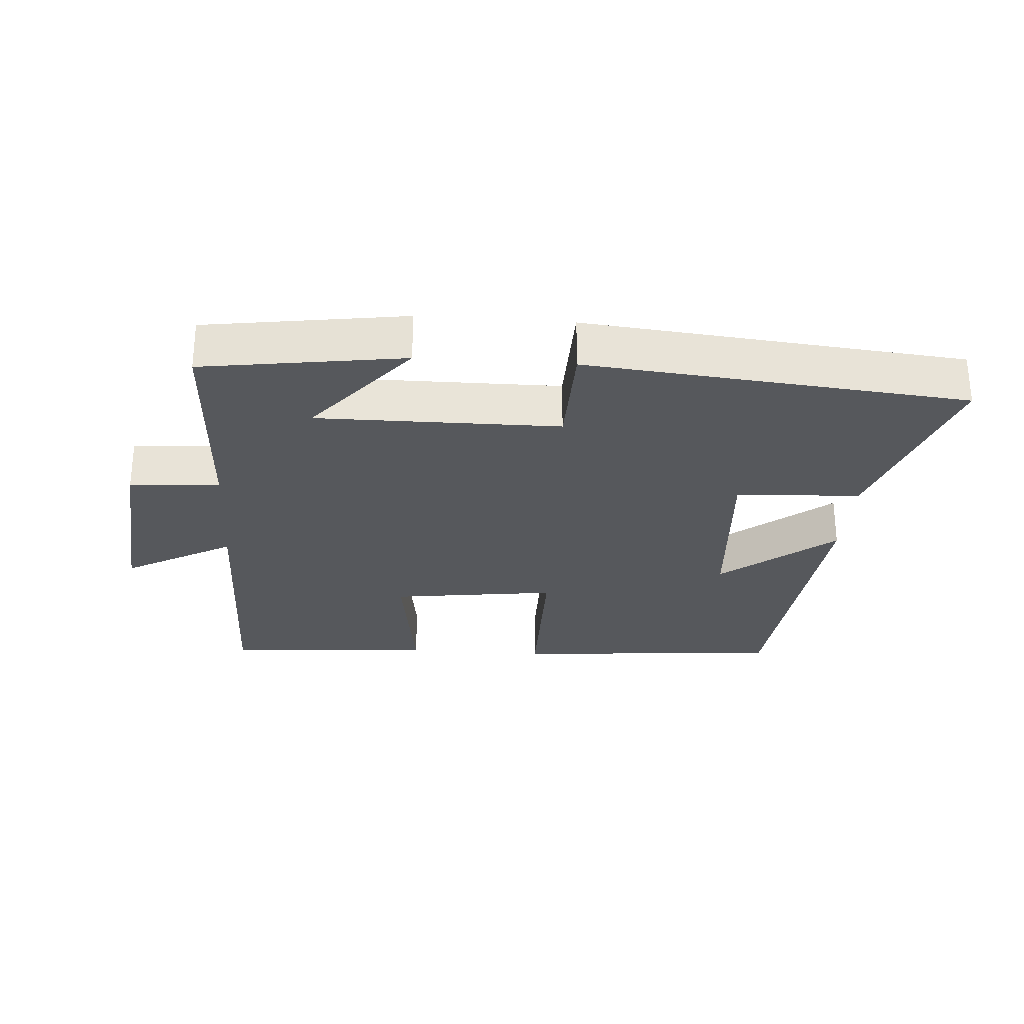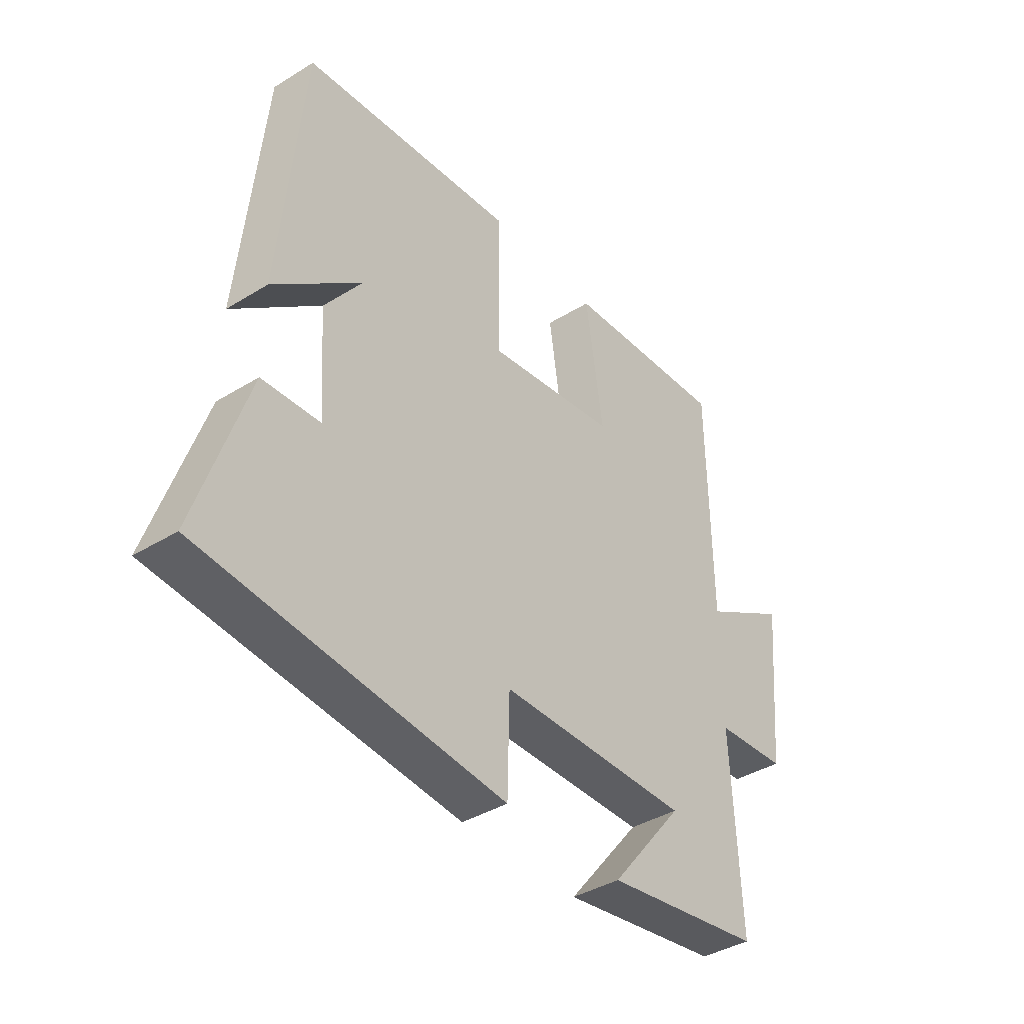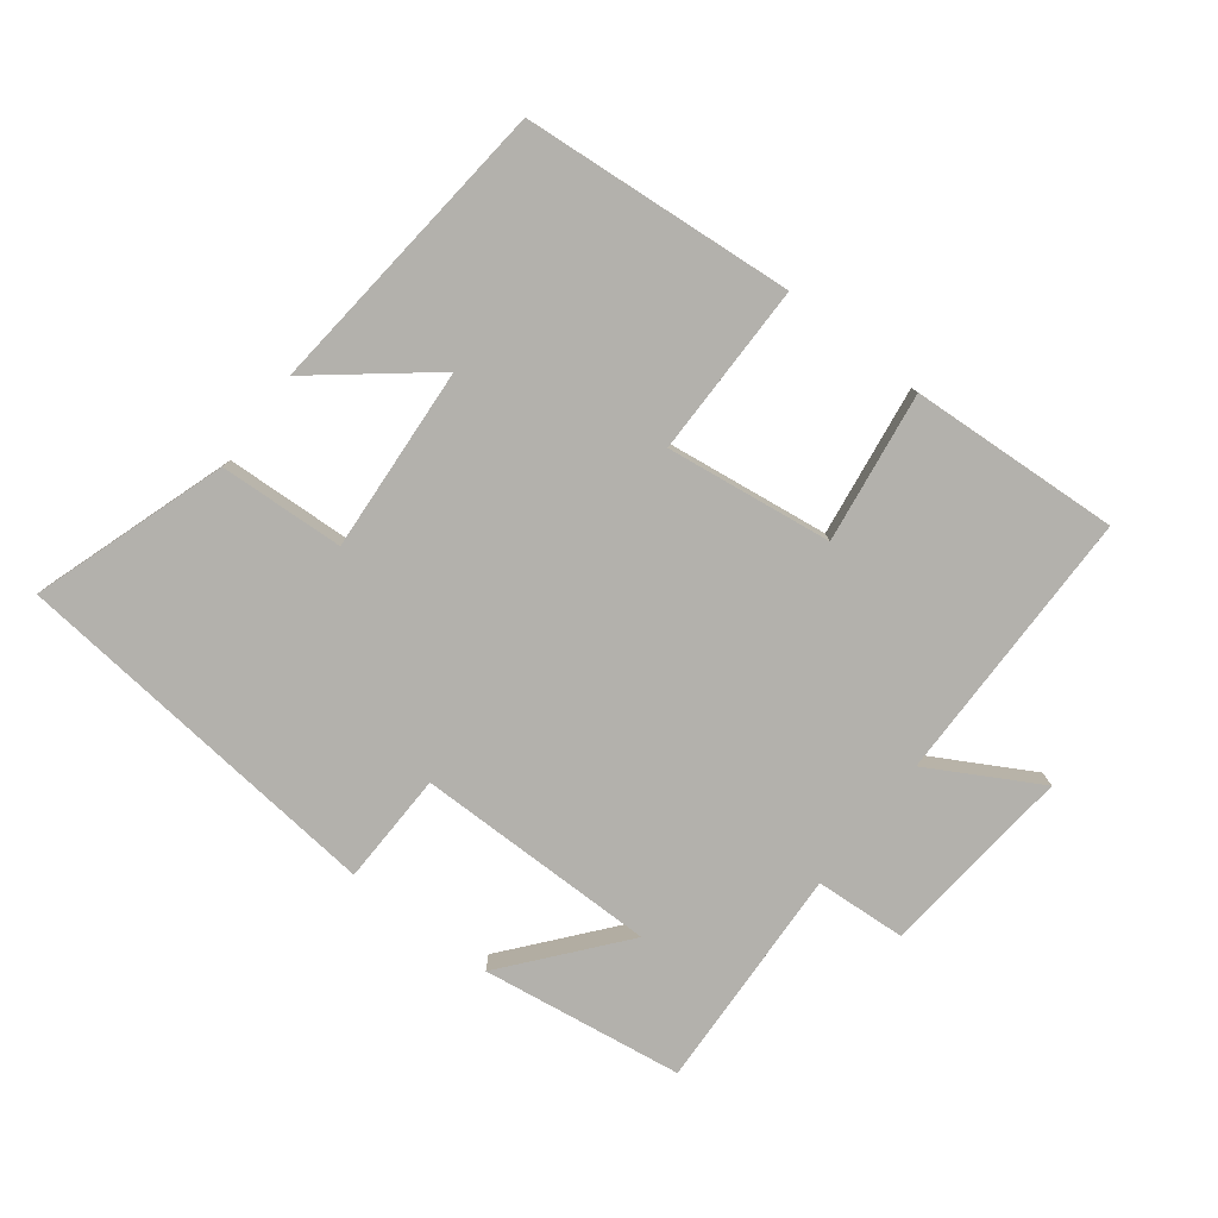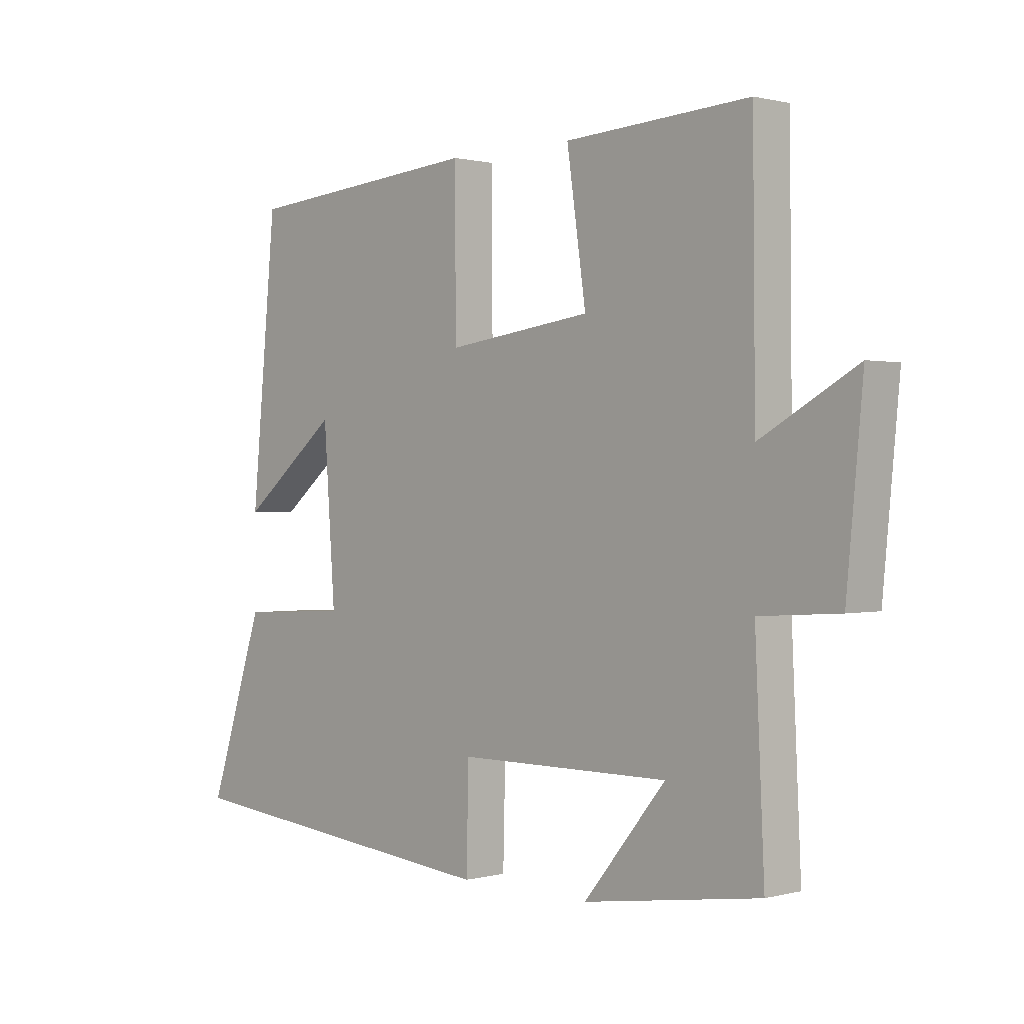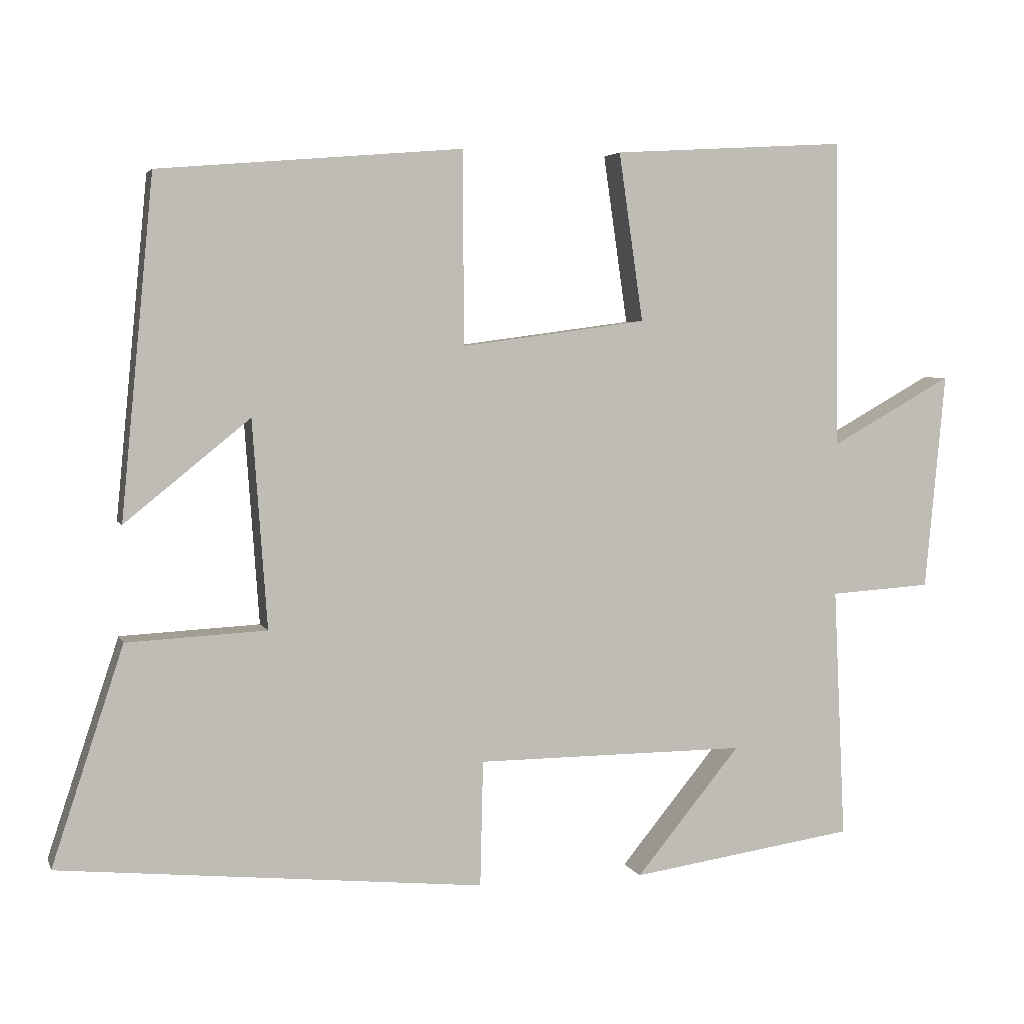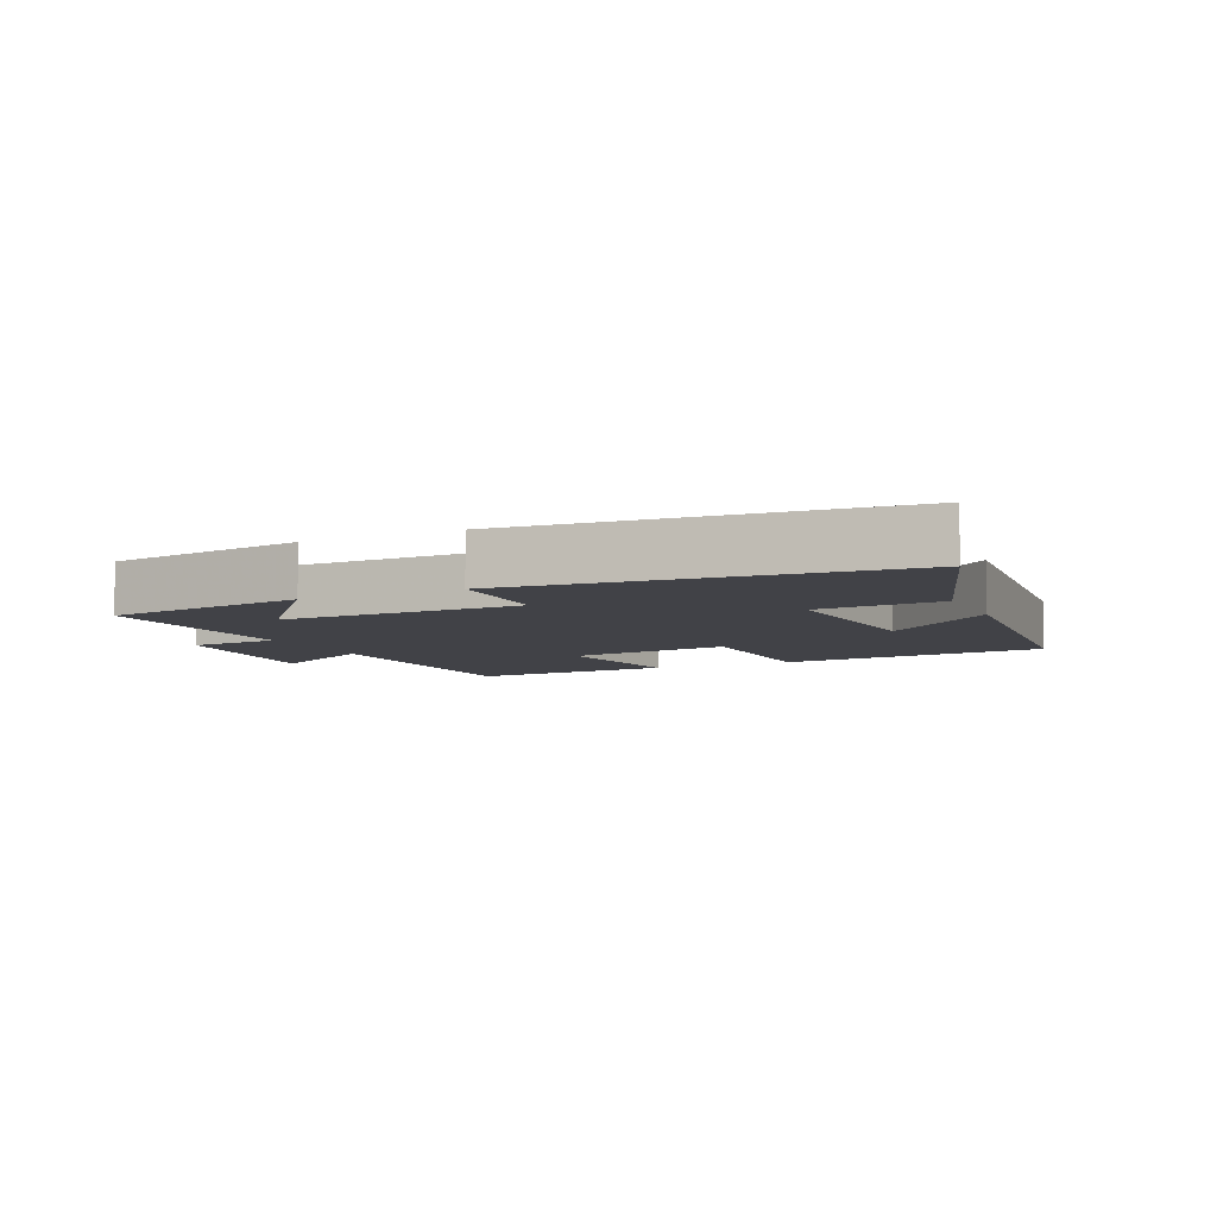
<metadata>
{"format":"obj","ext":"obj","renderer":"f3d","projection":"perspective","resolution":1024,"background":"white","views":[{"elev":-28.0,"azim":175.9,"up":"+Y"},{"elev":-39.3,"azim":-52.4,"up":"+Z"},{"elev":-79.1,"azim":-37.7,"up":"+Y"},{"elev":0.7,"azim":46.4,"up":"+Z"},{"elev":4.1,"azim":-15.2,"up":"+Z"},{"elev":-6.8,"azim":-154.9,"up":"+Y"}]}
</metadata>
<code>
v -0.456 0.07 0.465
v -0.043 0.07 0.5
v -0.042 0.07 0.237
v 0.21 0.07 0.271
v 0.177 0.07 0.5
v 0.496 0.07 0.519
v 0.5 0.07 0.099
v 0.666 0.07 0.192
v 0.638 0.07 -0.104
v 0.5 0.07 -0.113
v 0.516 0.07 -0.455
v 0.21 0.07 -0.5
v 0.352 0.07 -0.327
v -0.016 0.07 -0.329
v -0.02 0.07 -0.5
v -0.597 0.07 -0.444
v -0.5 0.07 -0.149
v -0.31 0.07 -0.139
v -0.33 0.07 0.143
v -0.5 0.07 0.005
v -0.456 0 0.465
v -0.043 0 0.5
v -0.042 0 0.237
v 0.21 0 0.271
v 0.177 0 0.5
v 0.496 0 0.519
v 0.5 0 0.099
v 0.666 0 0.192
v 0.638 0 -0.104
v 0.5 0 -0.113
v 0.516 0 -0.455
v 0.21 0 -0.5
v 0.352 0 -0.327
v -0.016 0 -0.329
v -0.02 0 -0.5
v -0.597 0 -0.444
v -0.5 0 -0.149
v -0.31 0 -0.139
v -0.33 0 0.143
v -0.5 0 0.005
f 19 20 1 2
f 18 19 2 3
f 15 16 17 18
f 14 15 18 3
f 13 14 3 4
f 11 12 13
f 10 11 13 4
f 7 8 9 10
f 6 7 10
f 4 5 6 10
f 22 21 40 39
f 23 22 39 38
f 38 37 36 35
f 23 38 35 34
f 24 23 34 33
f 33 32 31
f 24 33 31 30
f 30 29 28 27
f 30 27 26
f 30 26 25 24
f 1 21 22 2
f 2 22 23 3
f 3 23 24 4
f 4 24 25 5
f 5 25 26 6
f 6 26 27 7
f 7 27 28 8
f 8 28 29 9
f 9 29 30 10
f 10 30 31 11
f 11 31 32 12
f 12 32 33 13
f 13 33 34 14
f 14 34 35 15
f 15 35 36 16
f 16 36 37 17
f 17 37 38 18
f 18 38 39 19
f 19 39 40 20
f 20 40 21 1

</code>
